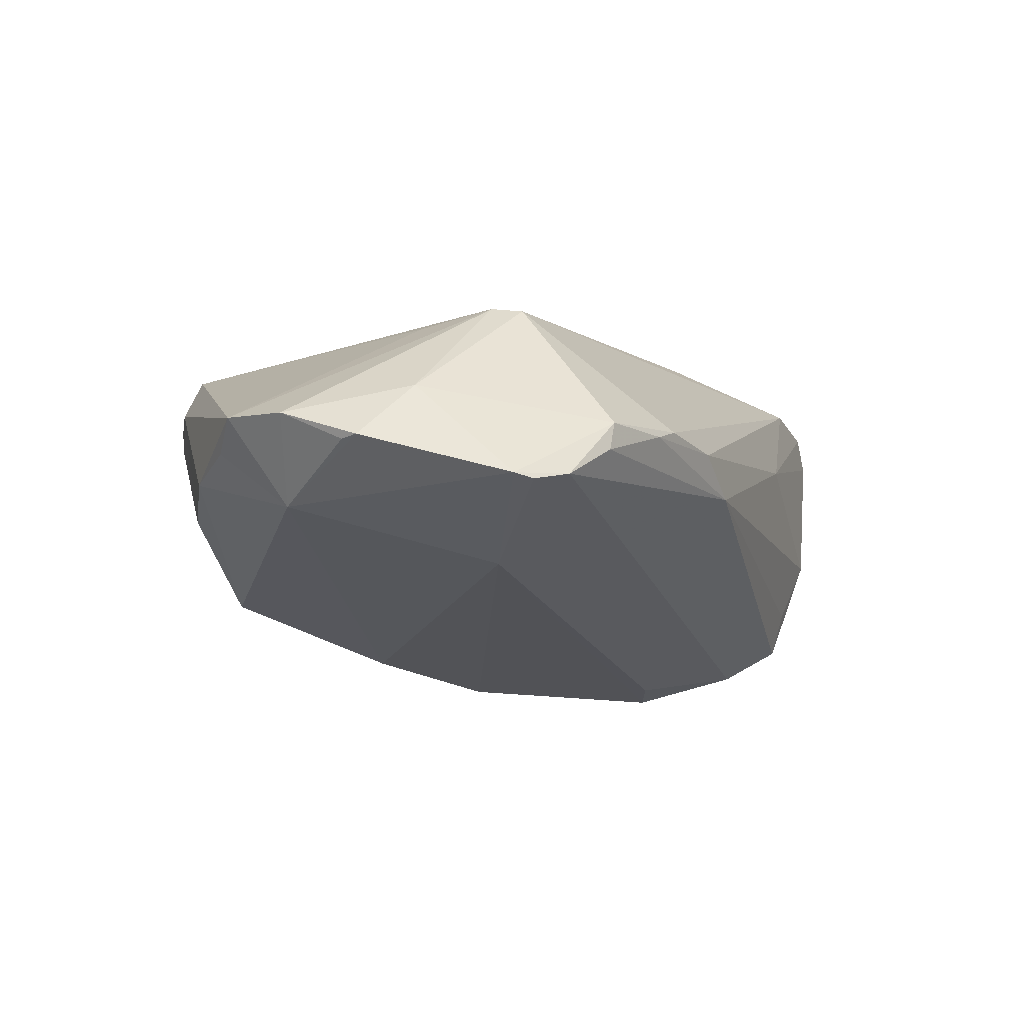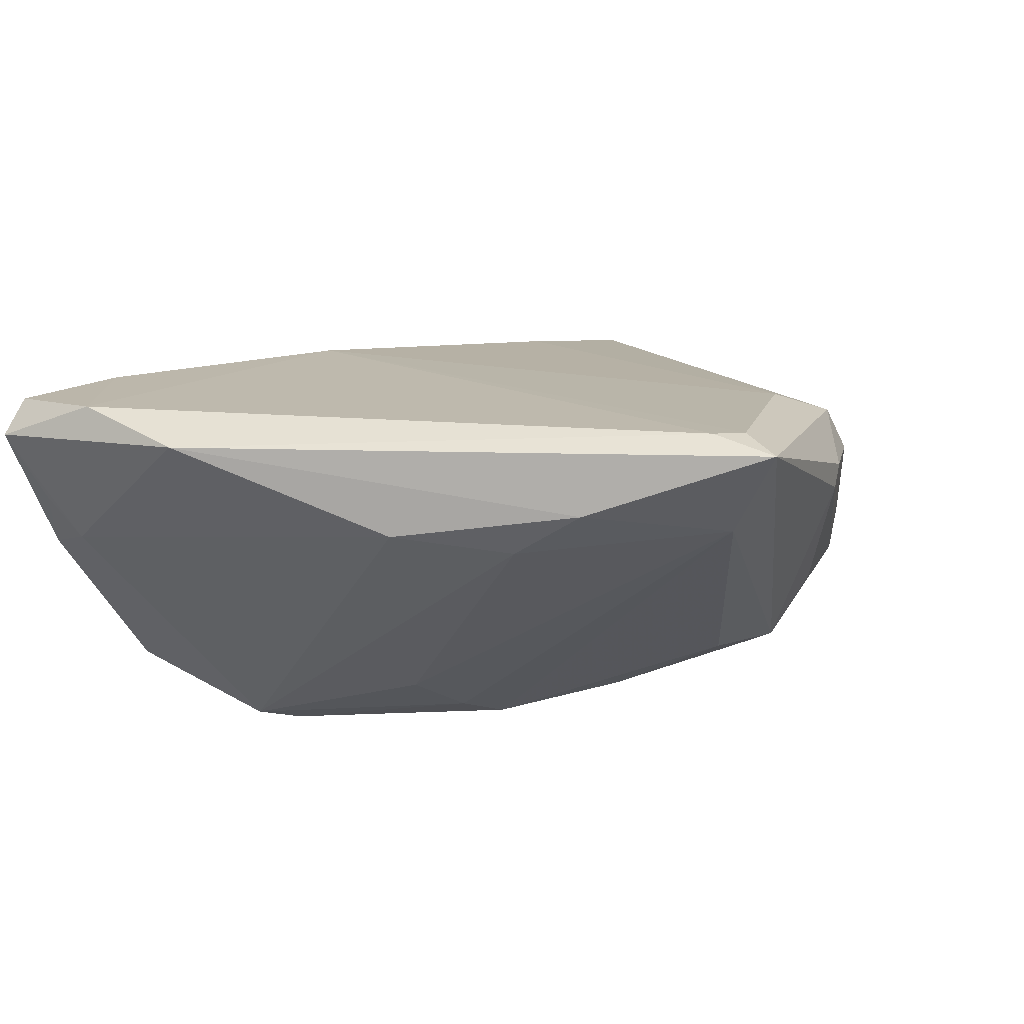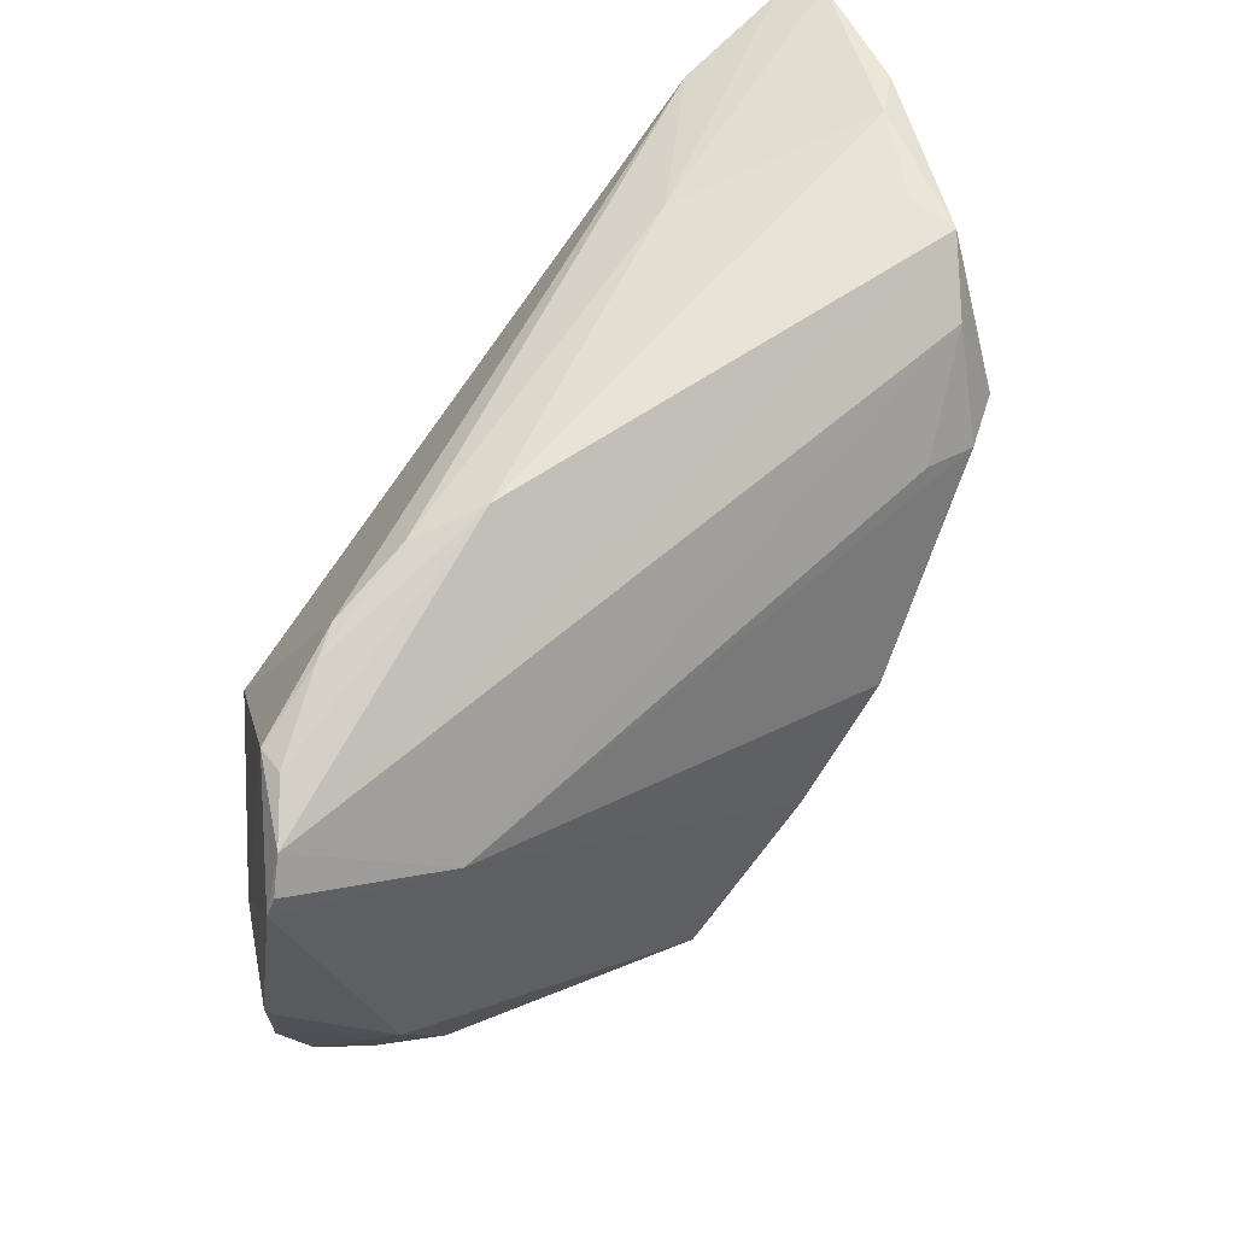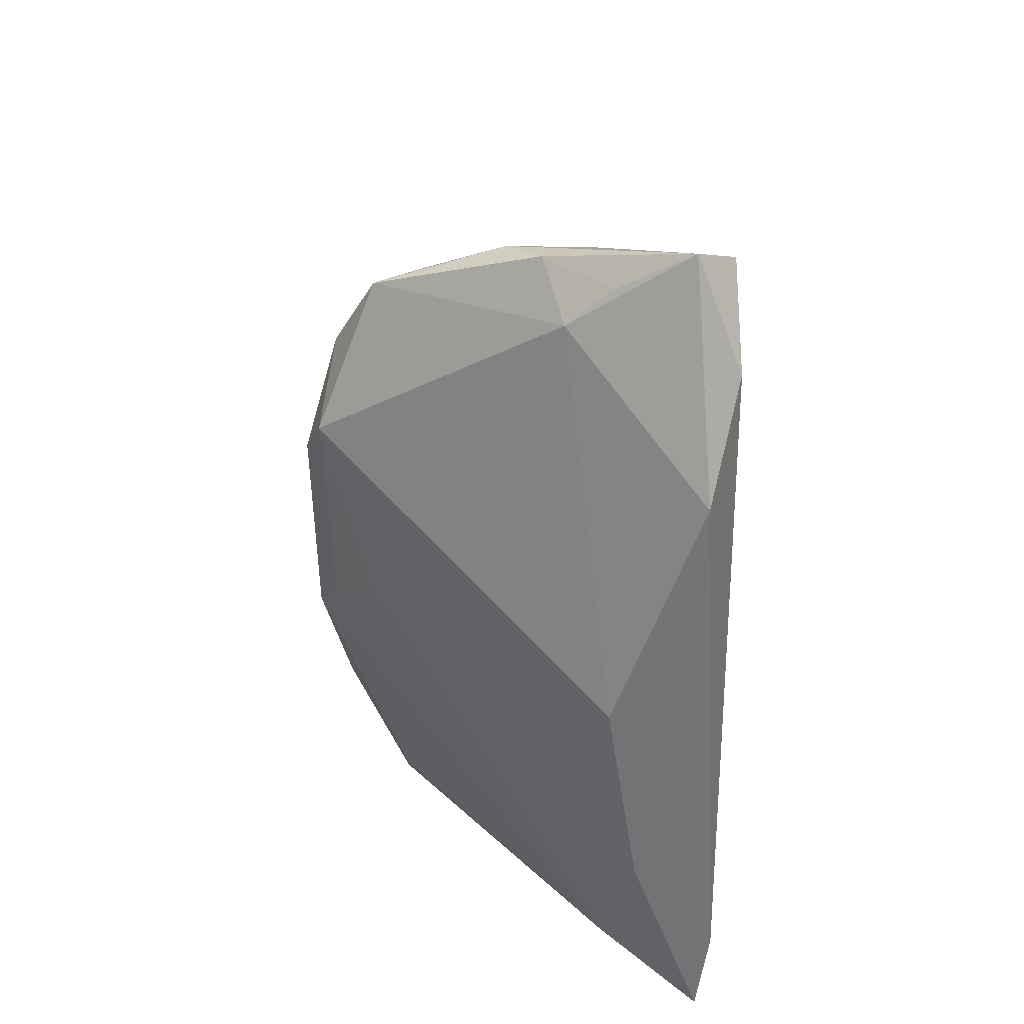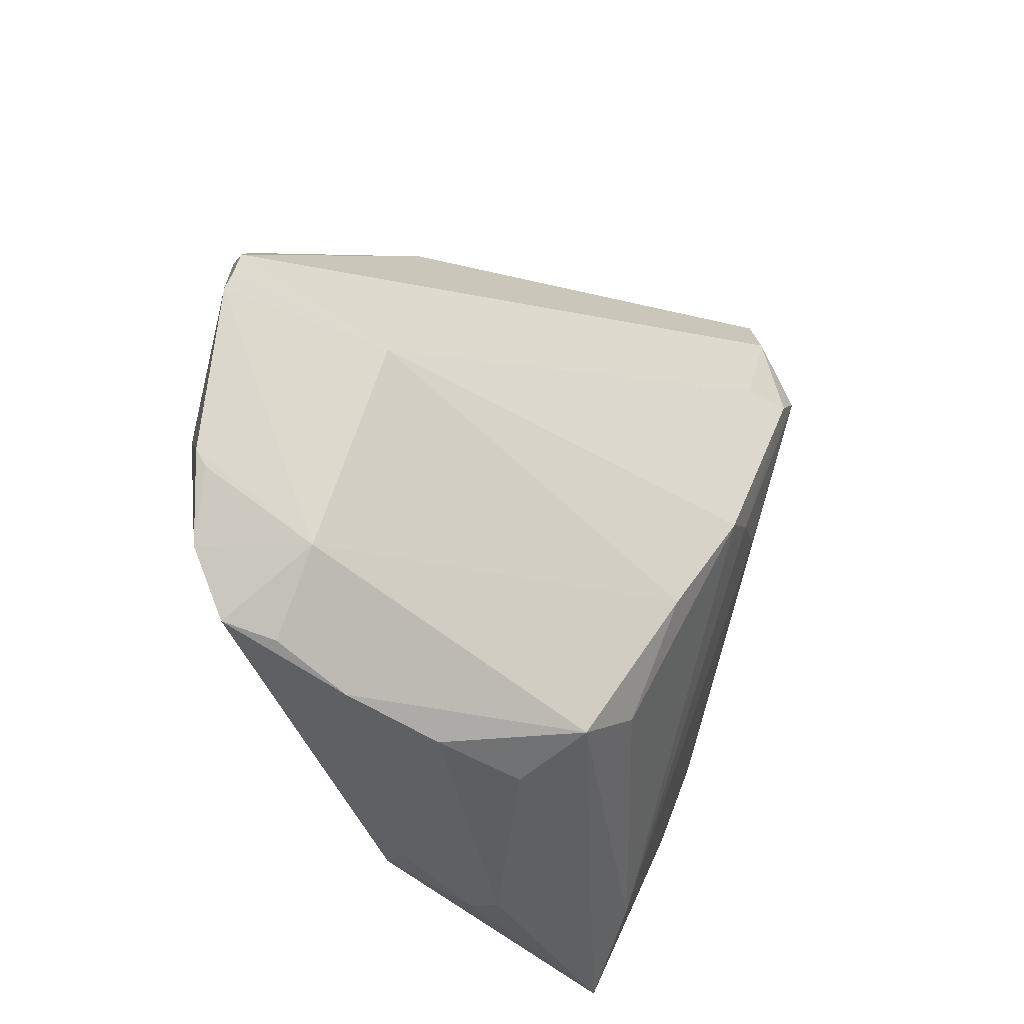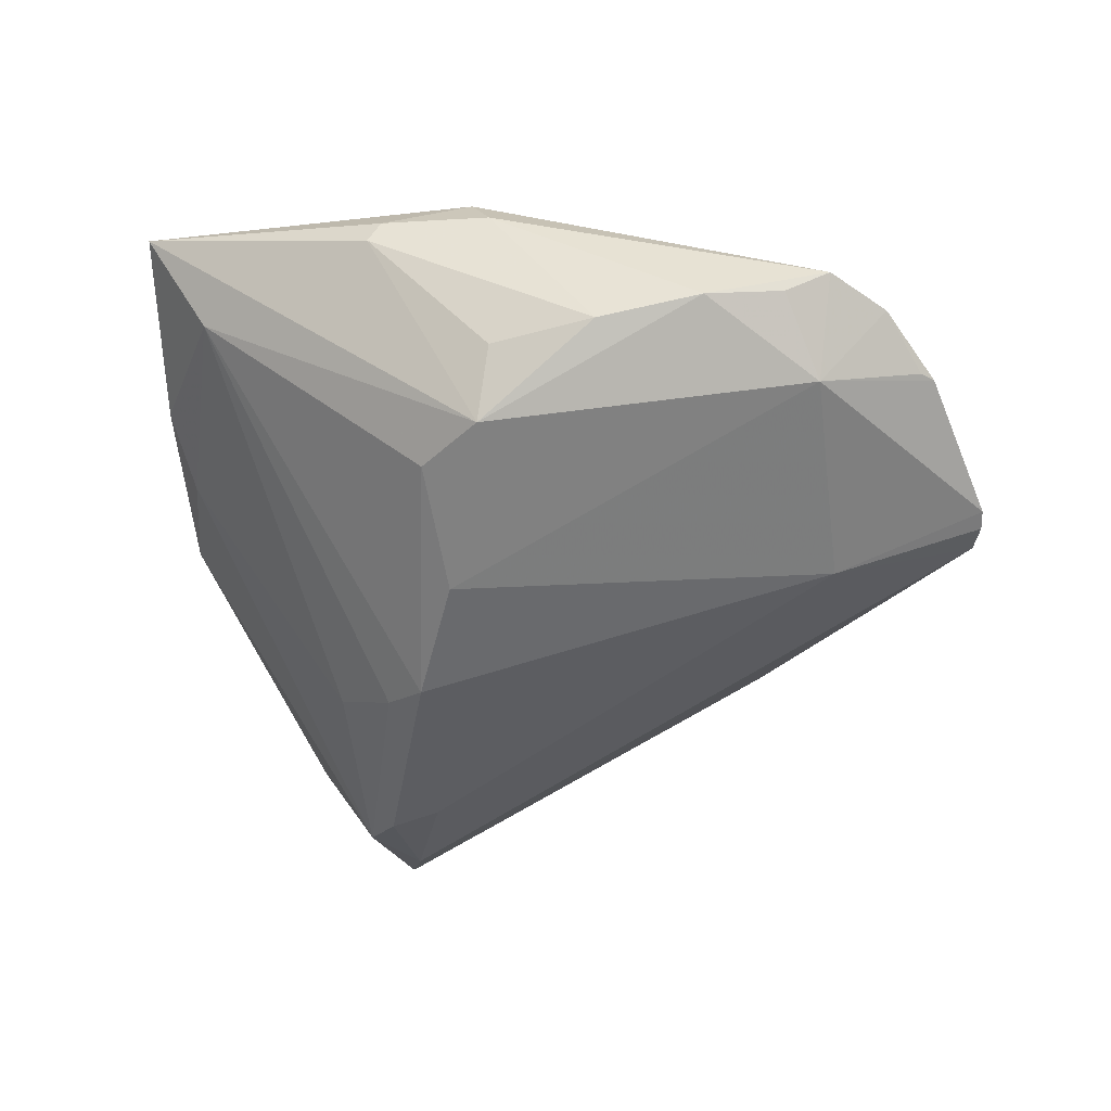
<metadata>
{"format":"obj","ext":"obj","renderer":"f3d","projection":"perspective","resolution":1024,"background":"white","views":[{"elev":-12.5,"azim":90.5,"up":"+Z"},{"elev":15.7,"azim":-68.0,"up":"+Z"},{"elev":40.1,"azim":134.3,"up":"+Y"},{"elev":21.8,"azim":-90.4,"up":"+Y"},{"elev":-33.0,"azim":133.4,"up":"+Y"},{"elev":-43.8,"azim":17.2,"up":"+Z"}]}
</metadata>
<code>
v 0.005696 -0.04472 0.0121
v -0.006167 -0.03177 -0.01333
v 0.0313 -0.01103 0.0165
v 0.00289 -0.04287 0.01757
v -0.04273 -0.01755 0.007939
v -0.00803 0.02351 0.0224
v -0.05015 0.03464 0.02253
v -0.007019 -0.03845 0.02128
v 0.01995 0.02756 -0.002918
v 0.04722 0.01177 -0.003084
v 0.03911 0.01802 0.0004701
v -0.03203 0.02266 -0.02118
v 0.05026 -0.01905 -0.002532
v 0.002143 -0.03666 -0.01358
v -0.0535 0.02144 0.01947
v -0.03242 0.03911 -0.01489
v -0.04969 0.04698 0.01786
v -0.04752 0.04277 0.009806
v 0.05124 0.006979 -0.006919
v -0.04825 -0.00427 0.01
v 0.03523 -0.001302 -0.01419
v -0.03185 0.04064 -0.009301
v -0.04675 0.04582 0.02188
v 0.05289 0.002923 -0.007854
v 0.00475 -0.04081 -0.005704
v 0.04298 -0.03327 0.001937
v -0.04281 0.04487 0.002721
v -0.02772 0.01912 -0.02289
v -0.02083 -0.001607 -0.02053
v 0.05151 -0.0173 -0.002247
v 0.01721 -0.04057 -0.005175
v 0.03544 0.001585 0.01746
v 0.03945 -0.02635 -0.008083
v -0.03757 0.04451 -0.0008979
v 0.03782 -0.03477 -0.001232
v -0.03433 -0.04238 0.02273
v 0.04679 -0.0109 0.004852
v 0.03586 0.01998 0.001866
v -0.03298 0.04138 0.02217
v -0.02851 0.001799 -0.01575
v -0.03774 -0.04698 0.02116
v -0.03681 -0.03926 0.02289
v 0.0535 0.0006758 -0.007286
v 0.0293 -0.0386 -0.003082
v -0.02178 0.01926 -0.02186
v 0.04805 -0.02643 0.001201
v -0.03193 -0.04062 0.01026
v -0.04335 -0.02592 0.01339
v 0.04666 0.01232 0.0002655
v -0.0162 0.03851 0.009241
v 0.03483 -0.002205 0.01797
v 0.02201 0.005038 0.01958
v -0.0467 0.03873 0.004933
v -0.008512 -0.04698 0.0104
v -0.02878 0.03186 -0.01926
v -0.007255 -0.0181 -0.01999
v 0.02696 0.02483 0.001251
v -0.006868 -0.04698 0.013
v -0.01542 -0.004844 -0.02289
f 33 44 14
f 41 14 54
f 44 33 35
f 17 53 15
f 15 53 20
f 15 7 17
f 41 42 15
f 15 42 7
f 20 53 12
f 20 12 5
f 5 12 40
f 14 44 31
f 41 54 58
f 36 42 41
f 18 53 17
f 53 18 27
f 17 34 27
f 27 18 17
f 17 7 23
f 7 39 23
f 47 5 40
f 47 59 2
f 47 14 41
f 47 2 14
f 25 54 14
f 14 31 25
f 25 31 54
f 1 31 44
f 54 31 1
f 1 58 54
f 13 33 30
f 30 46 13
f 13 46 33
f 16 27 34
f 55 12 16
f 16 12 53
f 53 27 16
f 11 9 57
f 39 32 38
f 11 57 38
f 38 57 39
f 38 49 11
f 38 32 49
f 49 32 37
f 37 32 51
f 37 46 30
f 51 46 37
f 51 32 52
f 6 32 39
f 6 39 7
f 6 52 32
f 7 42 6
f 42 36 6
f 55 16 19
f 19 16 9
f 40 12 29
f 29 47 40
f 59 47 29
f 14 2 56
f 2 59 56
f 56 33 14
f 28 12 55
f 28 29 12
f 59 29 28
f 5 47 48
f 20 5 48
f 48 47 41
f 48 15 20
f 41 15 48
f 44 35 26
f 26 1 44
f 26 35 33
f 33 46 26
f 26 46 51
f 34 9 22
f 22 16 34
f 9 16 22
f 50 57 9
f 17 23 50
f 50 23 39
f 39 57 50
f 50 34 17
f 50 9 34
f 49 37 43
f 43 19 49
f 24 19 43
f 43 37 30
f 30 33 43
f 11 49 10
f 49 19 10
f 10 9 11
f 10 19 9
f 45 28 55
f 1 26 4
f 41 58 4
f 58 1 4
f 59 28 21
f 28 45 21
f 21 56 59
f 33 56 21
f 21 19 24
f 55 19 21
f 21 45 55
f 24 43 21
f 21 43 33
f 3 26 51
f 51 4 3
f 3 4 26
f 8 4 51
f 51 52 8
f 52 6 8
f 8 6 36
f 8 36 41
f 41 4 8

</code>
